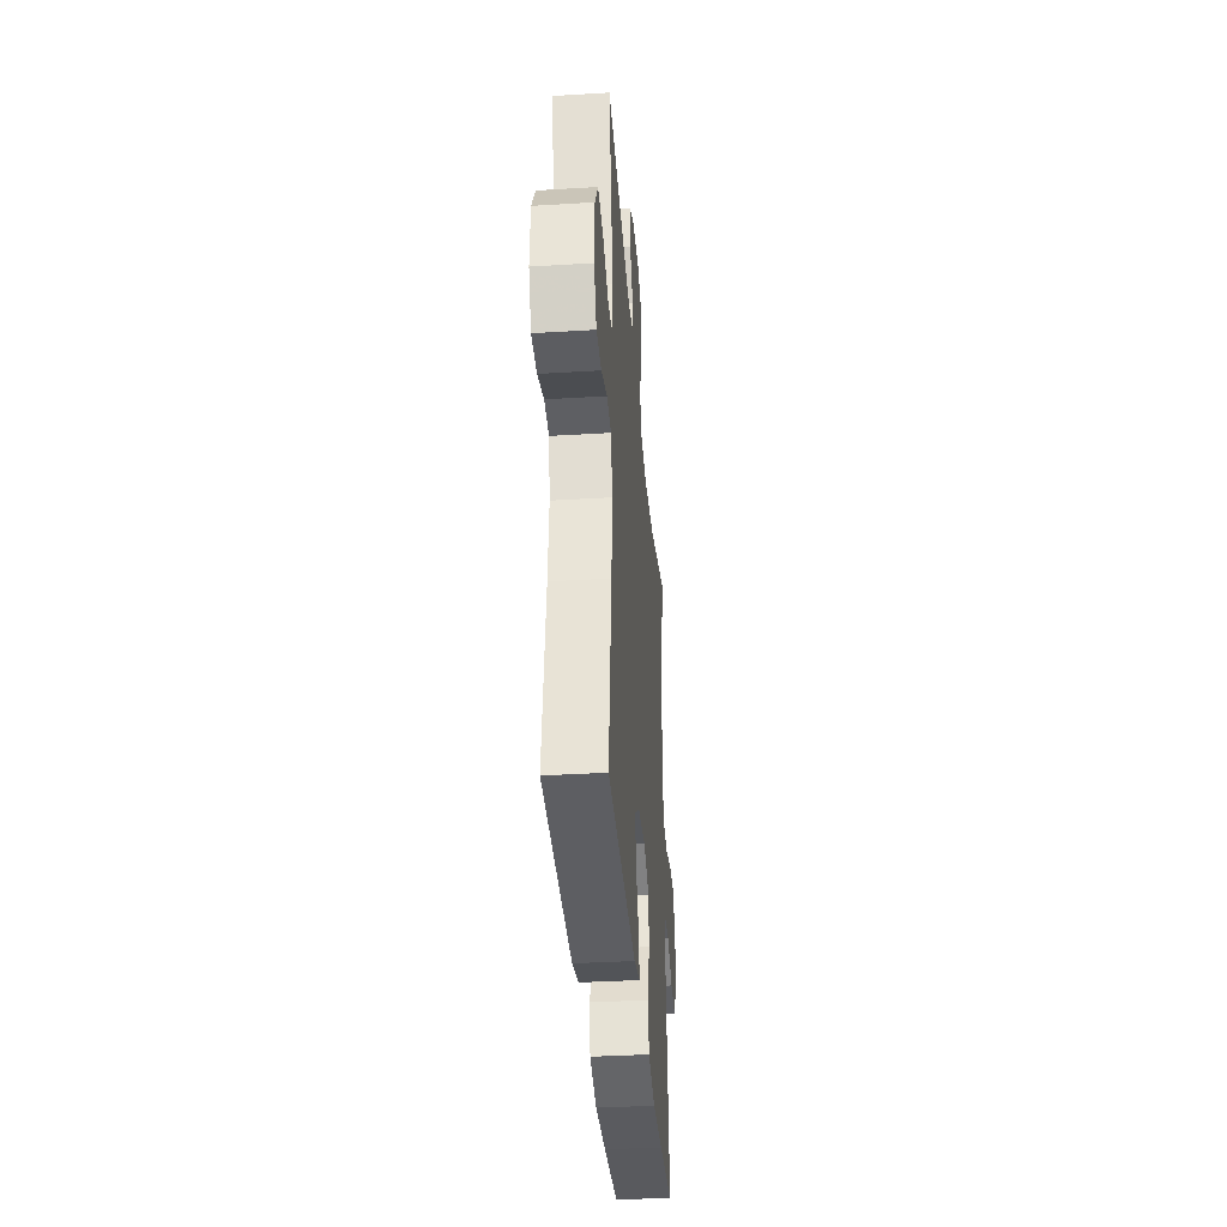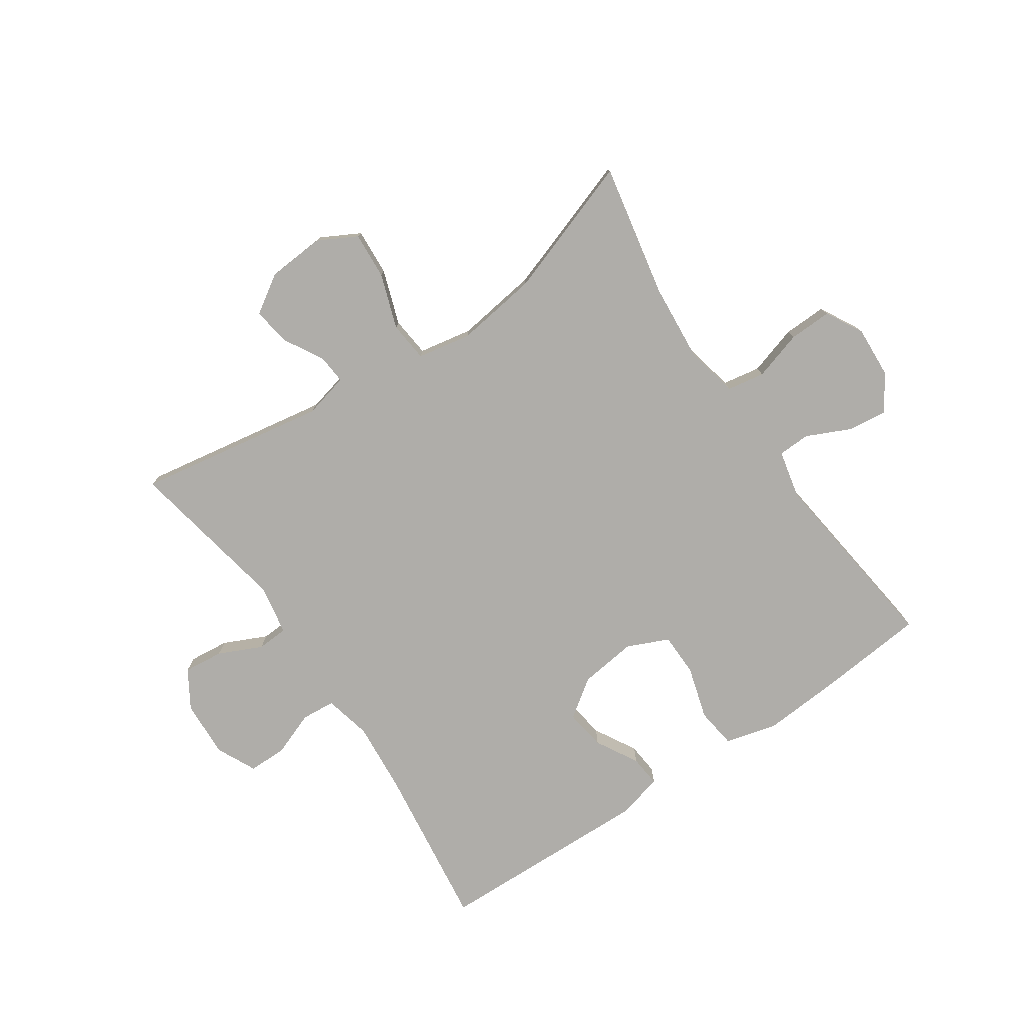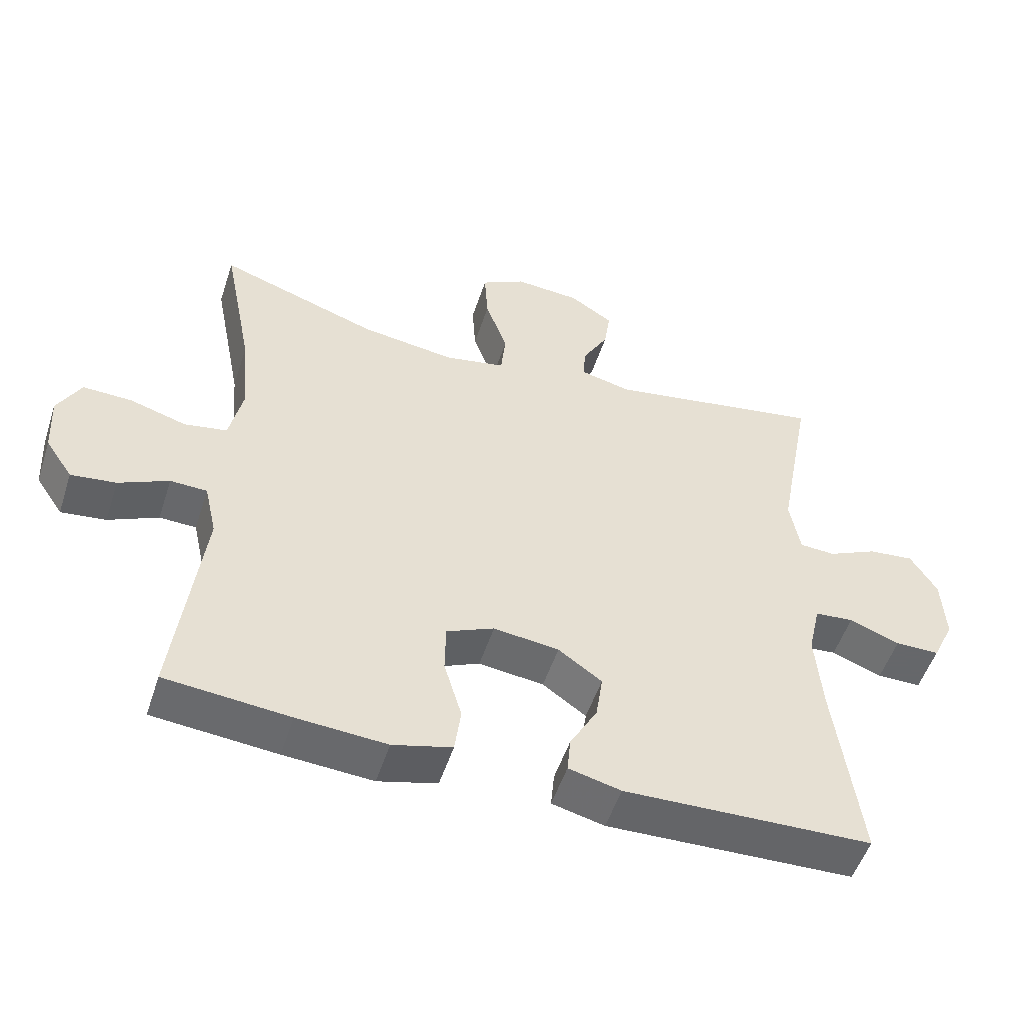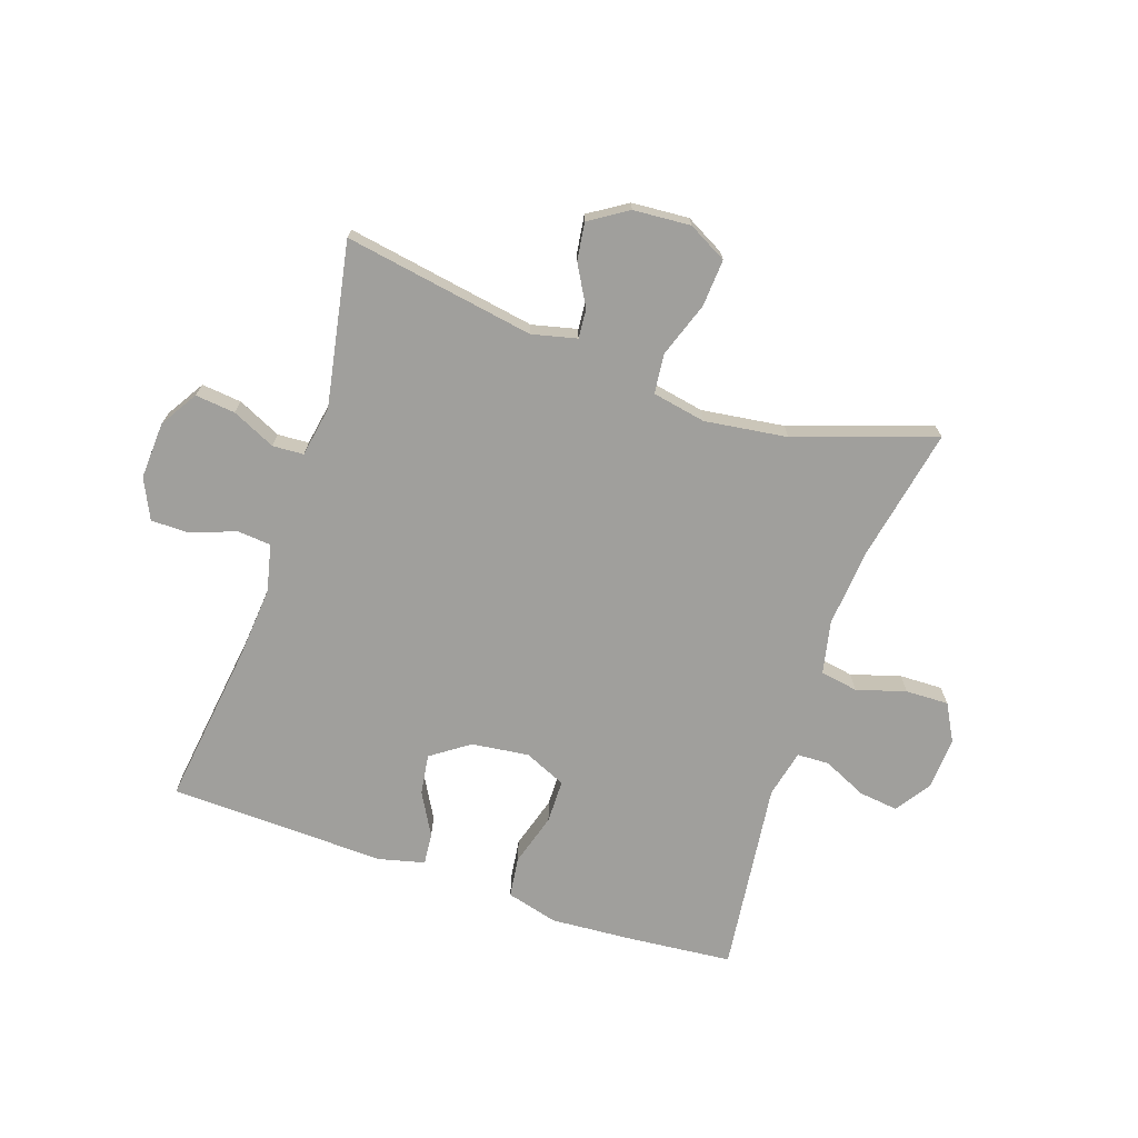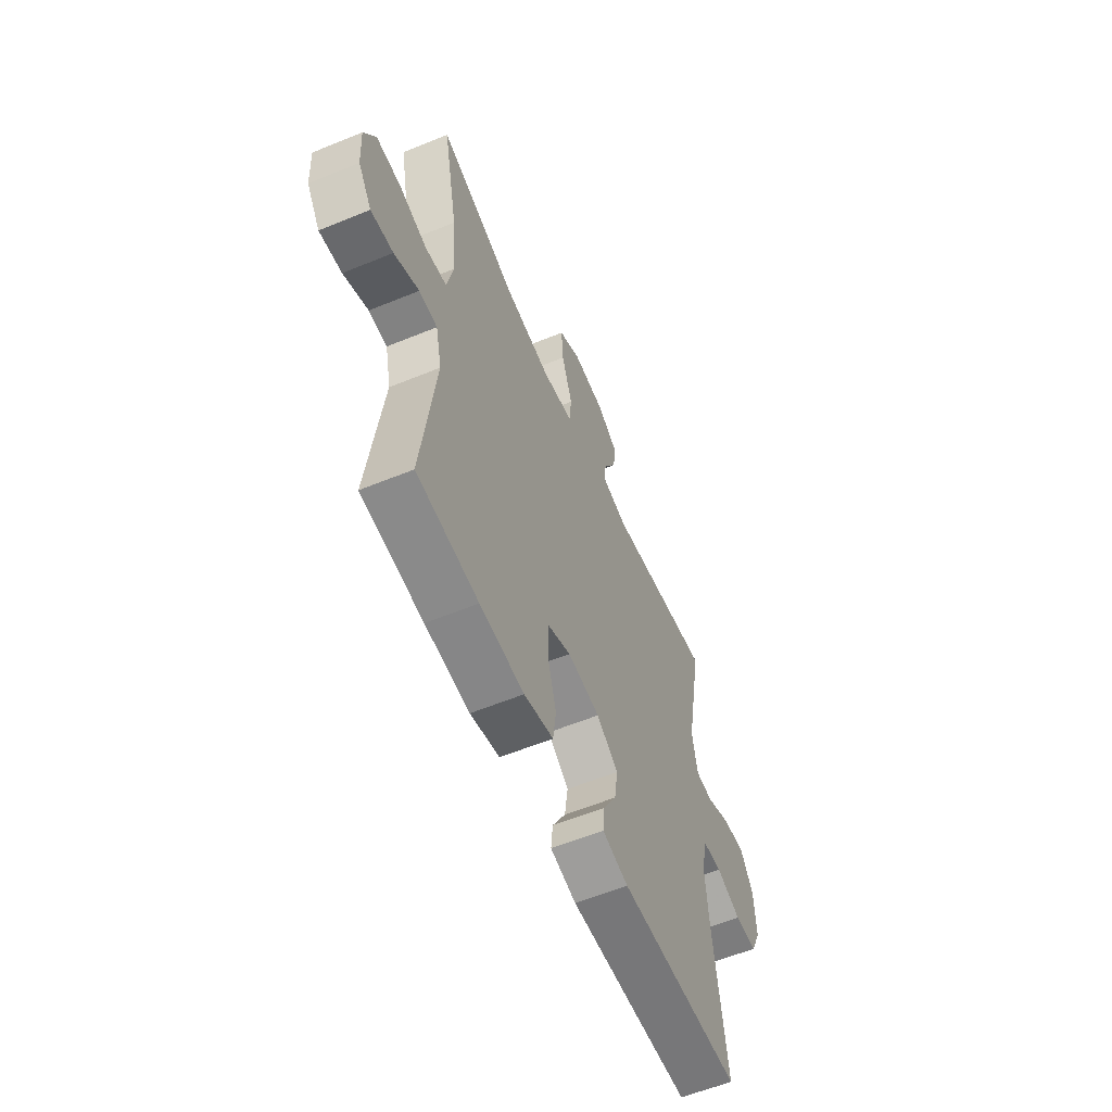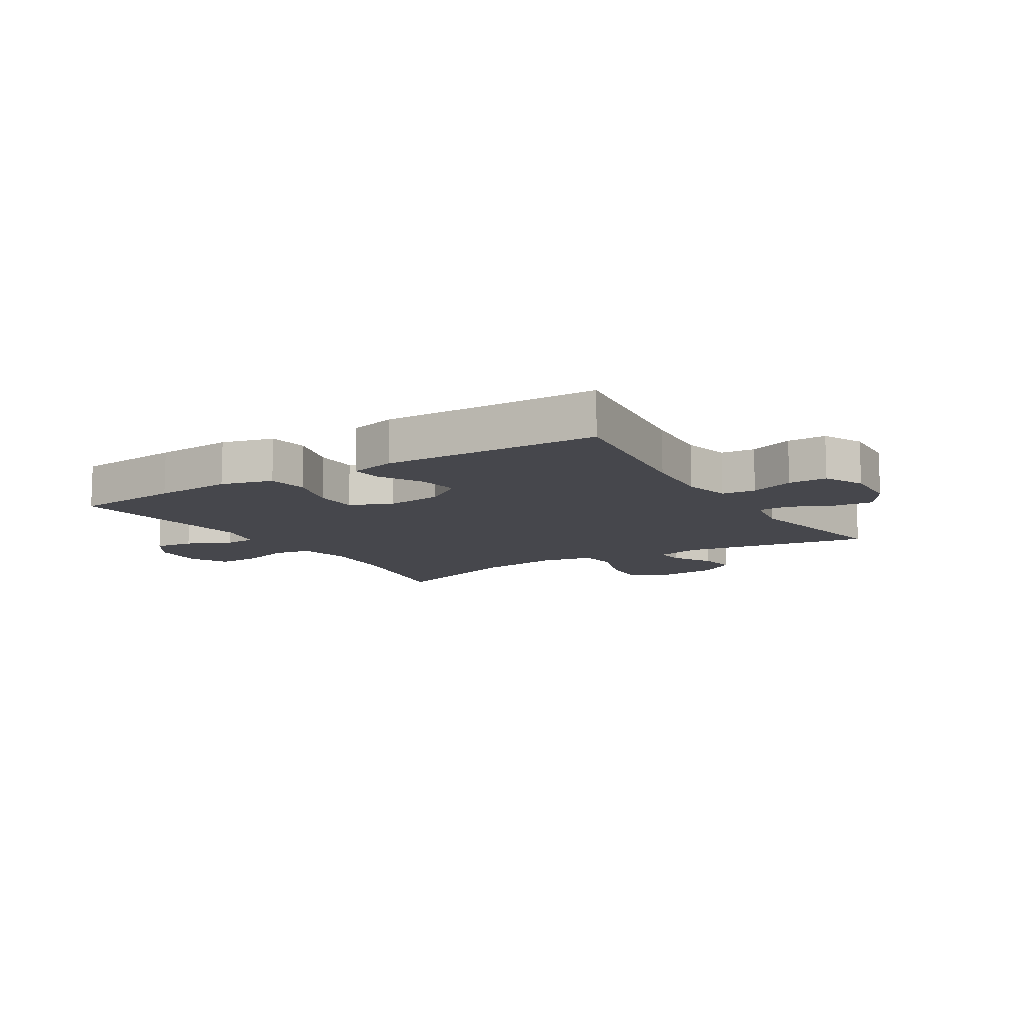
<metadata>
{"format":"obj","ext":"obj","renderer":"f3d","projection":"perspective","resolution":1024,"background":"white","views":[{"elev":-36.8,"azim":-85.5,"up":"+Z"},{"elev":-77.4,"azim":34.2,"up":"+Y"},{"elev":-52.0,"azim":162.1,"up":"+Z"},{"elev":-71.2,"azim":-18.8,"up":"+Y"},{"elev":-58.8,"azim":112.9,"up":"+Z"},{"elev":-10.9,"azim":-148.1,"up":"+Y"}]}
</metadata>
<code>
v -0.5 0.07 -0.5
v -0.464 0.07 -0.224
v -0.454 0.07 -0.103
v -0.472 0.07 -0.024
v -0.529 0.07 -0.019
v -0.603 0.07 -0.047
v -0.668 0.07 -0.047
v -0.7 0.07 0.02
v -0.695 0.07 0.116
v -0.656 0.07 0.179
v -0.589 0.07 0.172
v -0.516 0.07 0.138
v -0.464 0.07 0.141
v -0.449 0.07 0.226
v -0.5 0.07 0.5
v -0.181 0.07 0.446
v -0.106 0.07 0.464
v -0.11 0.07 0.513
v -0.148 0.07 0.58
v -0.157 0.07 0.643
v -0.093 0.07 0.684
v 0.003 0.07 0.691
v 0.068 0.07 0.656
v 0.063 0.07 0.577
v 0.031 0.07 0.485
v 0.038 0.07 0.418
v 0.128 0.07 0.401
v 0.266 0.07 0.42
v 0.5 0.07 0.5
v 0.456 0.07 0.276
v 0.445 0.07 0.145
v 0.464 0.07 0.057
v 0.527 0.07 0.046
v 0.61 0.07 0.071
v 0.682 0.07 0.073
v 0.716 0.07 0.011
v 0.711 0.07 -0.077
v 0.671 0.07 -0.136
v 0.605 0.07 -0.128
v 0.532 0.07 -0.094
v 0.478 0.07 -0.096
v 0.46 0.07 -0.176
v 0.5 0.07 -0.5
v 0.318 0.07 -0.517
v 0.187 0.07 -0.526
v 0.1 0.07 -0.503
v 0.091 0.07 -0.435
v 0.117 0.07 -0.347
v 0.116 0.07 -0.274
v 0.046 0.07 -0.243
v -0.05 0.07 -0.255
v -0.114 0.07 -0.3
v -0.104 0.07 -0.368
v -0.064 0.07 -0.439
v -0.059 0.07 -0.492
v -0.136 0.07 -0.511
v -0.5 0 -0.5
v -0.464 0 -0.224
v -0.454 0 -0.103
v -0.472 0 -0.024
v -0.529 0 -0.019
v -0.603 0 -0.047
v -0.668 0 -0.047
v -0.7 0 0.02
v -0.695 0 0.116
v -0.656 0 0.179
v -0.589 0 0.172
v -0.516 0 0.138
v -0.464 0 0.141
v -0.449 0 0.226
v -0.5 0 0.5
v -0.181 0 0.446
v -0.106 0 0.464
v -0.11 0 0.513
v -0.148 0 0.58
v -0.157 0 0.643
v -0.093 0 0.684
v 0.003 0 0.691
v 0.068 0 0.656
v 0.063 0 0.577
v 0.031 0 0.485
v 0.038 0 0.418
v 0.128 0 0.401
v 0.266 0 0.42
v 0.5 0 0.5
v 0.456 0 0.276
v 0.445 0 0.145
v 0.464 0 0.057
v 0.527 0 0.046
v 0.61 0 0.071
v 0.682 0 0.073
v 0.716 0 0.011
v 0.711 0 -0.077
v 0.671 0 -0.136
v 0.605 0 -0.128
v 0.532 0 -0.094
v 0.478 0 -0.096
v 0.46 0 -0.176
v 0.5 0 -0.5
v 0.318 0 -0.517
v 0.187 0 -0.526
v 0.1 0 -0.503
v 0.091 0 -0.435
v 0.117 0 -0.347
v 0.116 0 -0.274
v 0.046 0 -0.243
v -0.05 0 -0.255
v -0.114 0 -0.3
v -0.104 0 -0.368
v -0.064 0 -0.439
v -0.059 0 -0.492
v -0.136 0 -0.511
f 56 1 2
f 55 56 2
f 54 55 2
f 53 54 2
f 52 53 2 3
f 51 52 3 4
f 50 51 4
f 46 47 48
f 45 46 48
f 44 45 48
f 43 44 48
f 42 43 48
f 41 42 48 49
f 38 39 40
f 37 38 40
f 36 37 40
f 35 36 40
f 34 35 40
f 33 34 40
f 32 33 40 41
f 41 49 50
f 32 41 50
f 31 32 50
f 28 29 30
f 31 50 4
f 30 31 4
f 28 30 4
f 27 28 4
f 23 24 25
f 22 23 25
f 21 22 25
f 20 21 25
f 19 20 25
f 18 19 25
f 17 18 25 26
f 14 15 16
f 16 17 26
f 14 16 26
f 13 14 26
f 10 11 12
f 9 10 12
f 8 9 12
f 7 8 12
f 6 7 12
f 5 6 12
f 5 12 13
f 13 26 27
f 5 13 27
f 4 5 27
f 58 57 112
f 58 112 111
f 58 111 110
f 58 110 109
f 59 58 109 108
f 60 59 108 107
f 60 107 106
f 104 103 102
f 104 102 101
f 104 101 100
f 104 100 99
f 104 99 98
f 105 104 98 97
f 96 95 94
f 96 94 93
f 96 93 92
f 96 92 91
f 96 91 90
f 96 90 89
f 97 96 89 88
f 106 105 97
f 106 97 88
f 106 88 87
f 86 85 84
f 60 106 87
f 60 87 86
f 60 86 84
f 60 84 83
f 81 80 79
f 81 79 78
f 81 78 77
f 81 77 76
f 81 76 75
f 81 75 74
f 82 81 74 73
f 72 71 70
f 82 73 72
f 82 72 70
f 82 70 69
f 68 67 66
f 68 66 65
f 68 65 64
f 68 64 63
f 68 63 62
f 68 62 61
f 69 68 61
f 83 82 69
f 83 69 61
f 83 61 60
f 1 57 58 2
f 2 58 59 3
f 3 59 60 4
f 4 60 61 5
f 5 61 62 6
f 6 62 63 7
f 7 63 64 8
f 8 64 65 9
f 9 65 66 10
f 10 66 67 11
f 11 67 68 12
f 12 68 69 13
f 13 69 70 14
f 14 70 71 15
f 15 71 72 16
f 16 72 73 17
f 17 73 74 18
f 18 74 75 19
f 19 75 76 20
f 20 76 77 21
f 21 77 78 22
f 22 78 79 23
f 23 79 80 24
f 24 80 81 25
f 25 81 82 26
f 26 82 83 27
f 27 83 84 28
f 28 84 85 29
f 29 85 86 30
f 30 86 87 31
f 31 87 88 32
f 32 88 89 33
f 33 89 90 34
f 34 90 91 35
f 35 91 92 36
f 36 92 93 37
f 37 93 94 38
f 38 94 95 39
f 39 95 96 40
f 40 96 97 41
f 41 97 98 42
f 42 98 99 43
f 43 99 100 44
f 44 100 101 45
f 45 101 102 46
f 46 102 103 47
f 47 103 104 48
f 48 104 105 49
f 49 105 106 50
f 50 106 107 51
f 51 107 108 52
f 52 108 109 53
f 53 109 110 54
f 54 110 111 55
f 55 111 112 56
f 56 112 57 1

</code>
